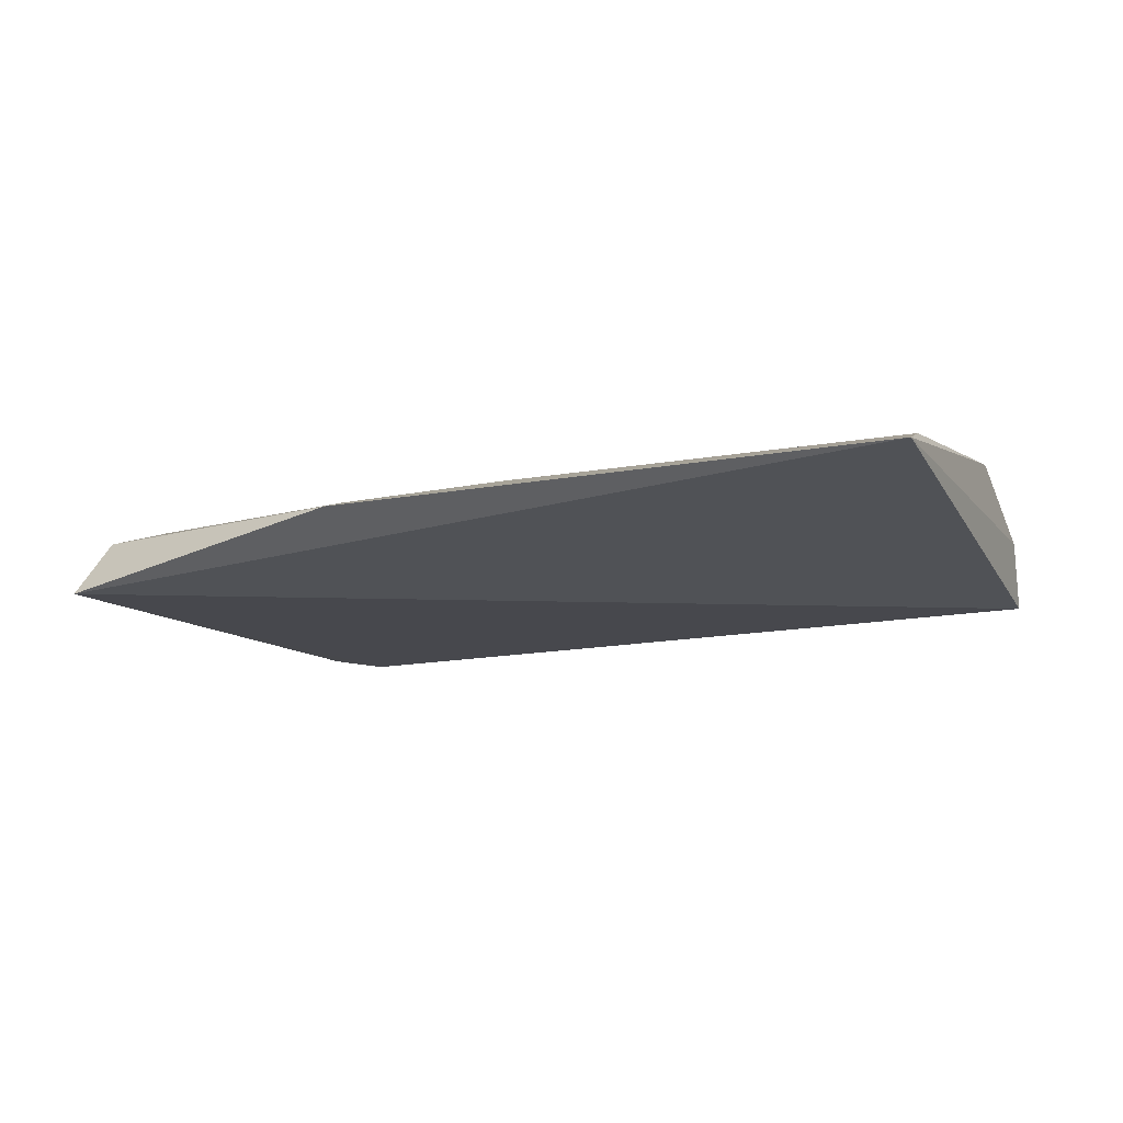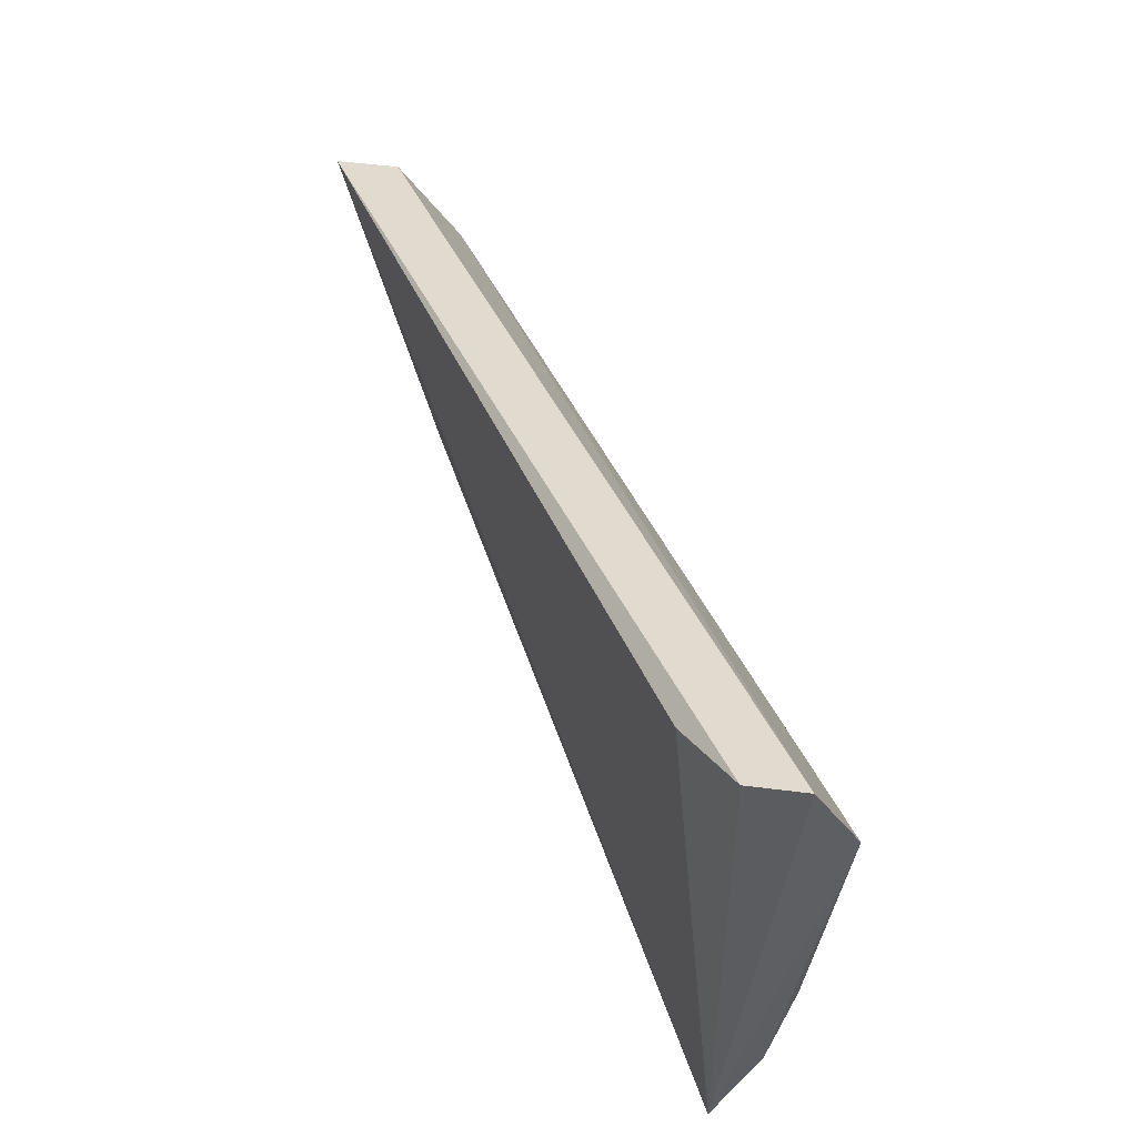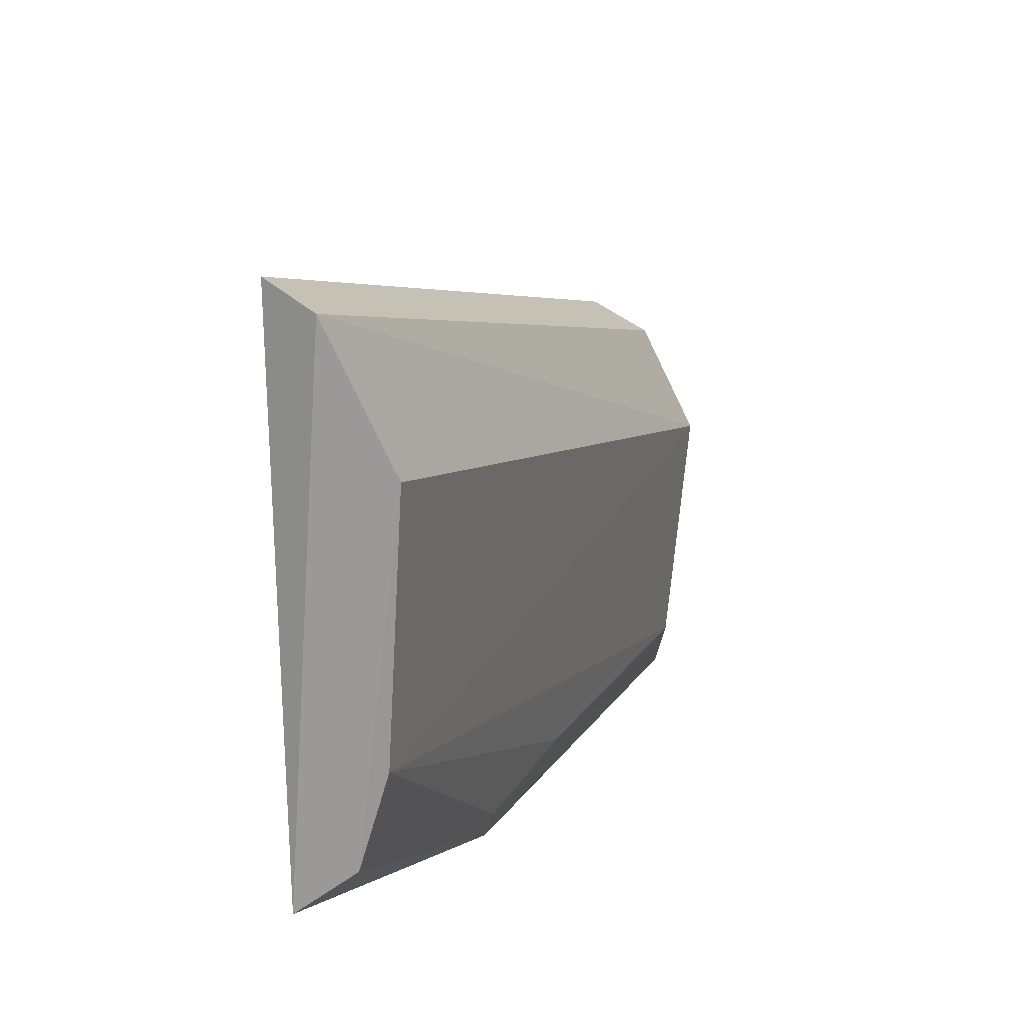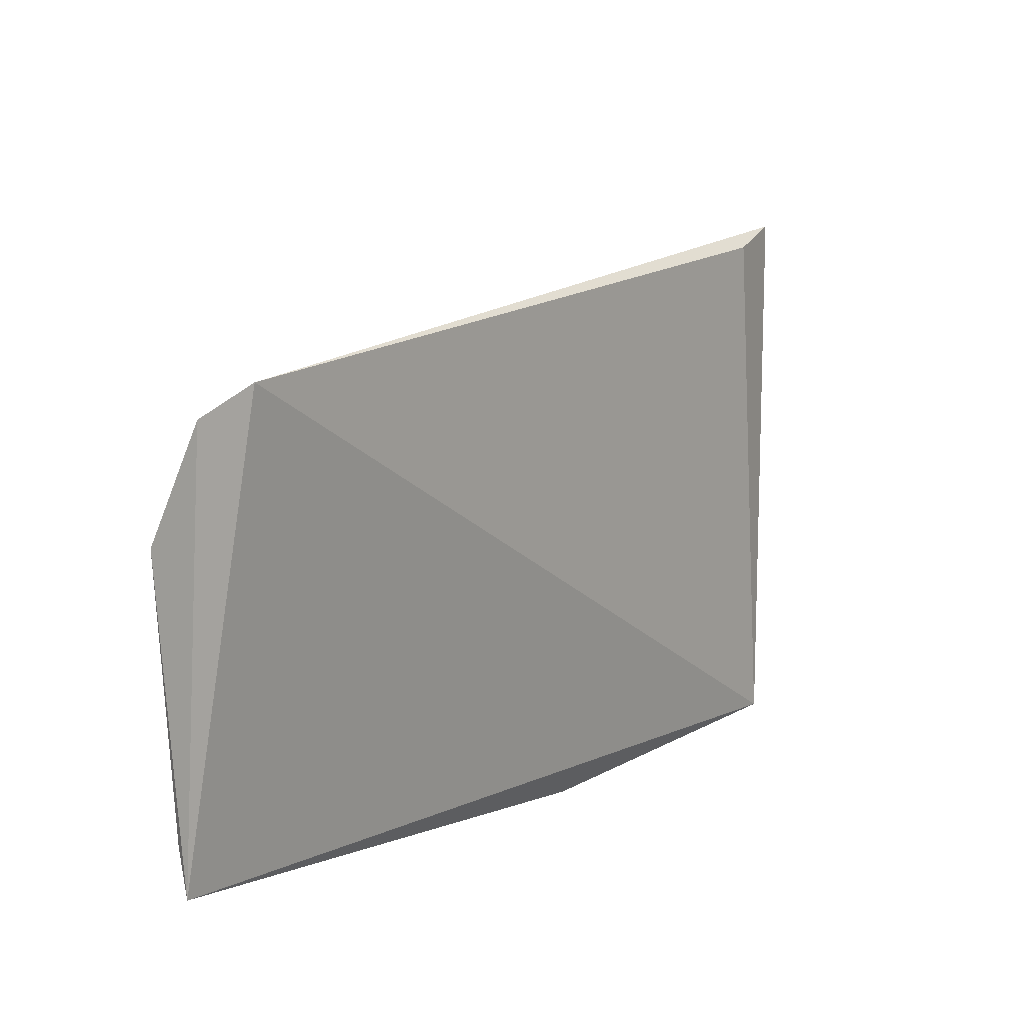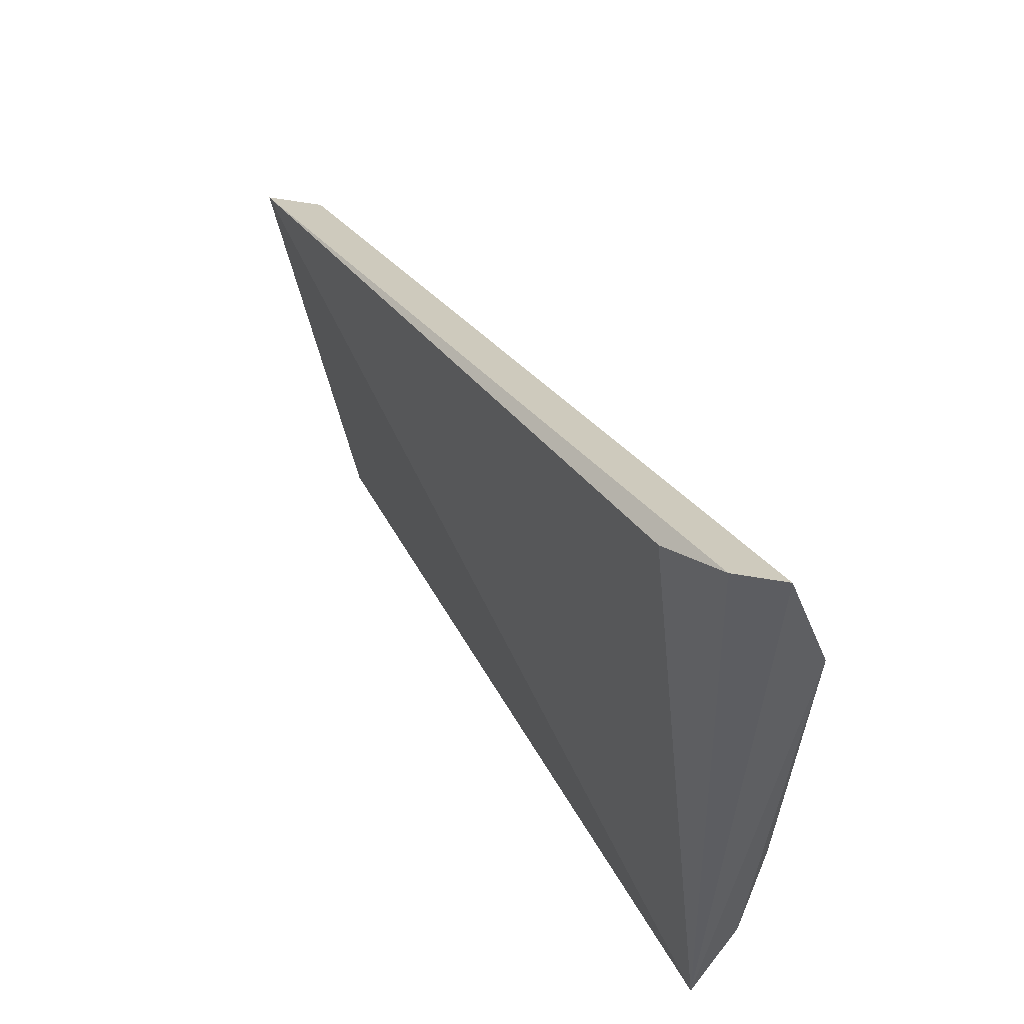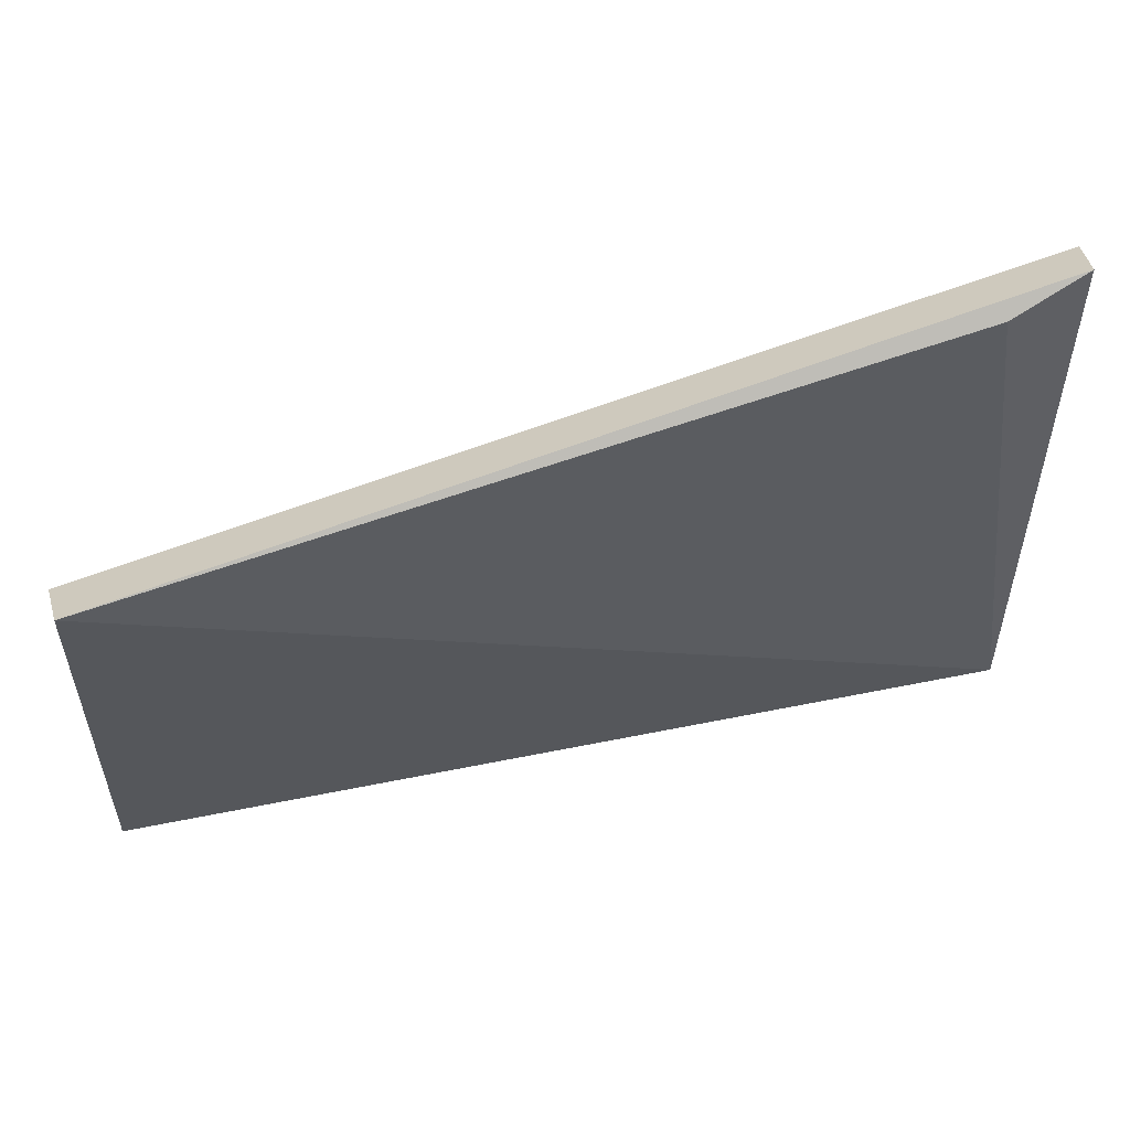
<metadata>
{"format":"obj","ext":"obj","renderer":"f3d","projection":"perspective","resolution":1024,"background":"white","views":[{"elev":-9.7,"azim":23.1,"up":"+Z"},{"elev":52.5,"azim":-112.1,"up":"+Y"},{"elev":16.3,"azim":-70.0,"up":"+Y"},{"elev":3.7,"azim":124.9,"up":"+Y"},{"elev":42.2,"azim":-118.5,"up":"+Y"},{"elev":50.3,"azim":165.5,"up":"+Y"}]}
</metadata>
<code>
v 0.007909 -0.4807 0.1563
v 0.007081 -0.4722 0.1589
v -0.1585 -0.4603 0.154
v -0.1623 -0.362 0.1417
v 0.008526 -0.396 0.1401
v -0.161 -0.3926 0.1636
v -0.09924 -0.4797 0.1536
v 0.008222 -0.4232 0.1634
v -0.1611 -0.4687 0.143
v -0.06764 -0.4717 0.1572
v 0.009117 -0.402 0.1519
v -0.1577 -0.4423 0.1594
v -0.1647 -0.3666 0.1519
v -0.1474 -0.3674 0.139
v -0.09801 -0.4757 0.1549
f 8 2 1
f 9 3 6
f 9 7 3
f 9 5 1
f 9 1 7
f 10 7 1
f 10 1 2
f 11 8 1
f 11 1 5
f 11 5 4
f 12 8 6
f 12 2 8
f 12 10 2
f 12 6 3
f 13 9 6
f 13 4 9
f 13 11 4
f 13 6 8
f 13 8 11
f 14 9 4
f 14 4 5
f 14 5 9
f 15 7 10
f 15 10 12
f 15 12 3
f 15 3 7

</code>
